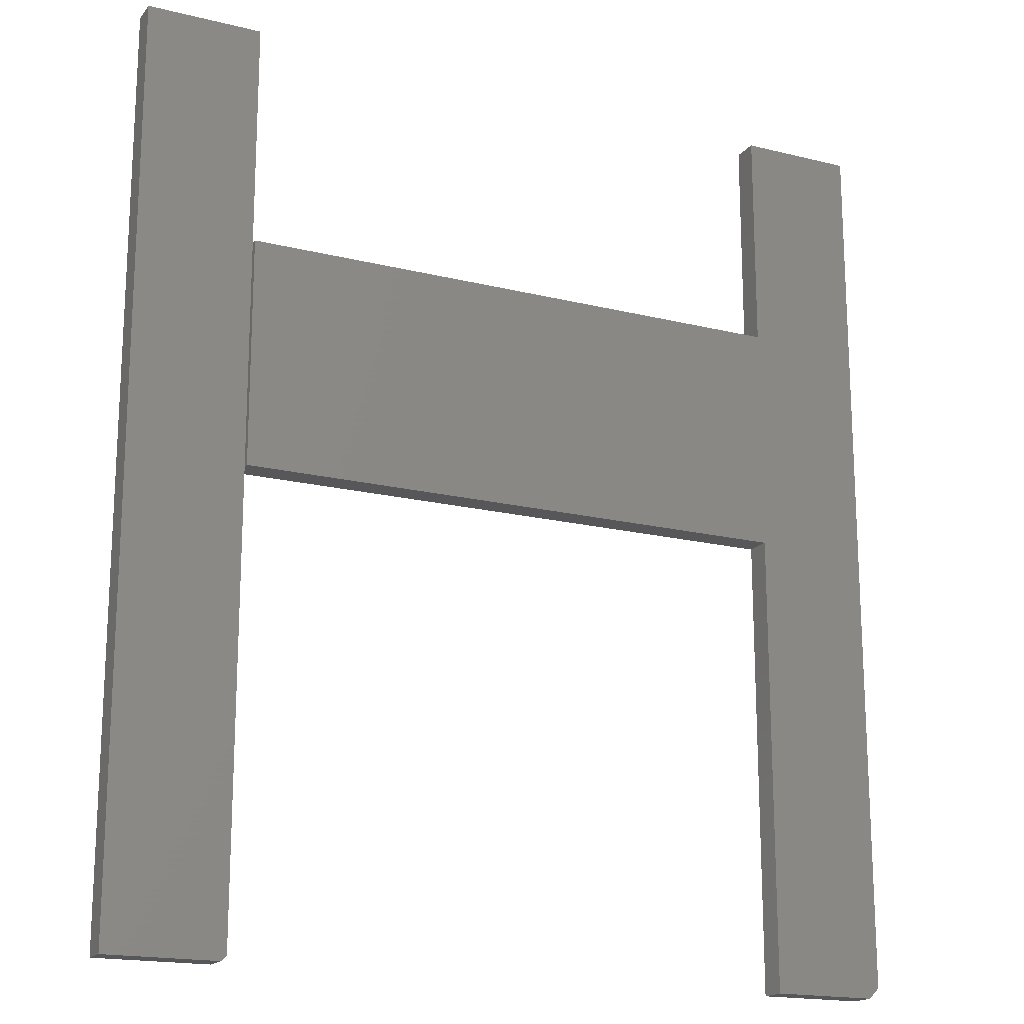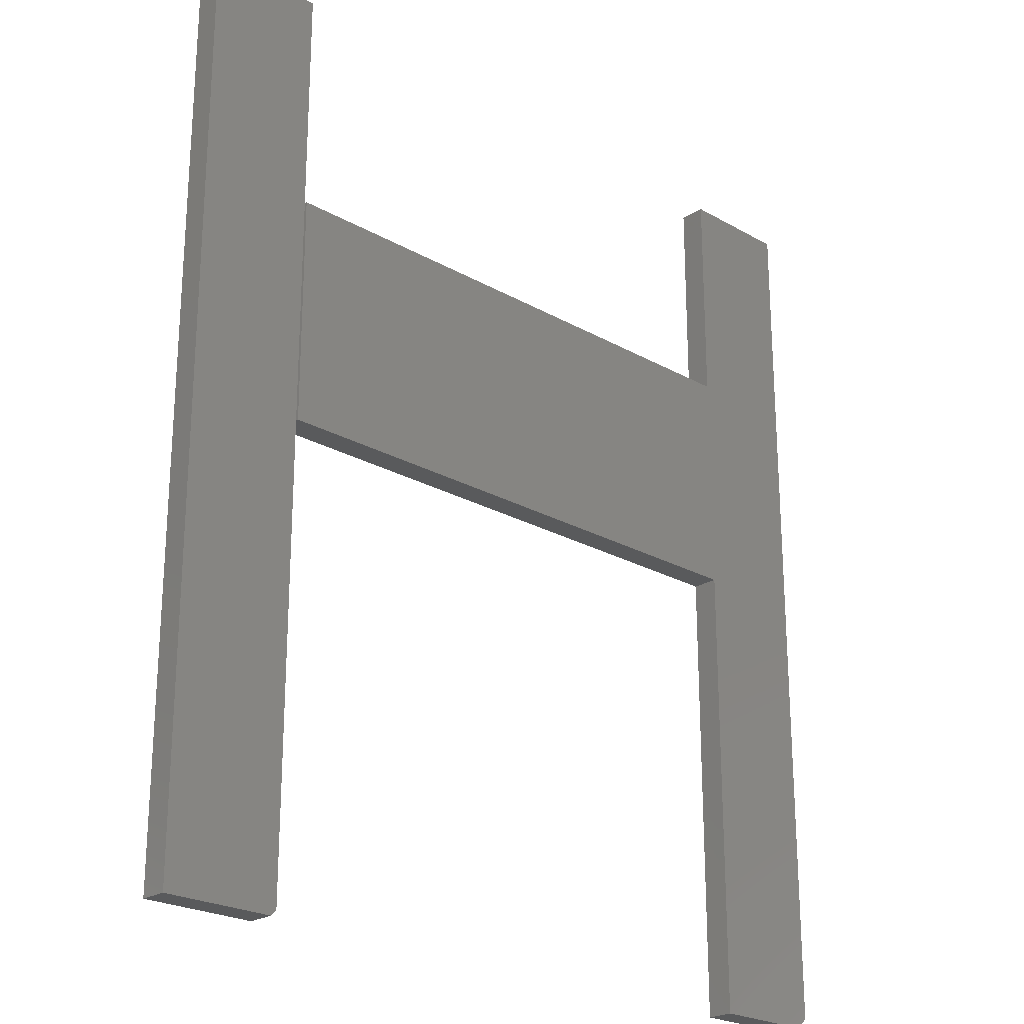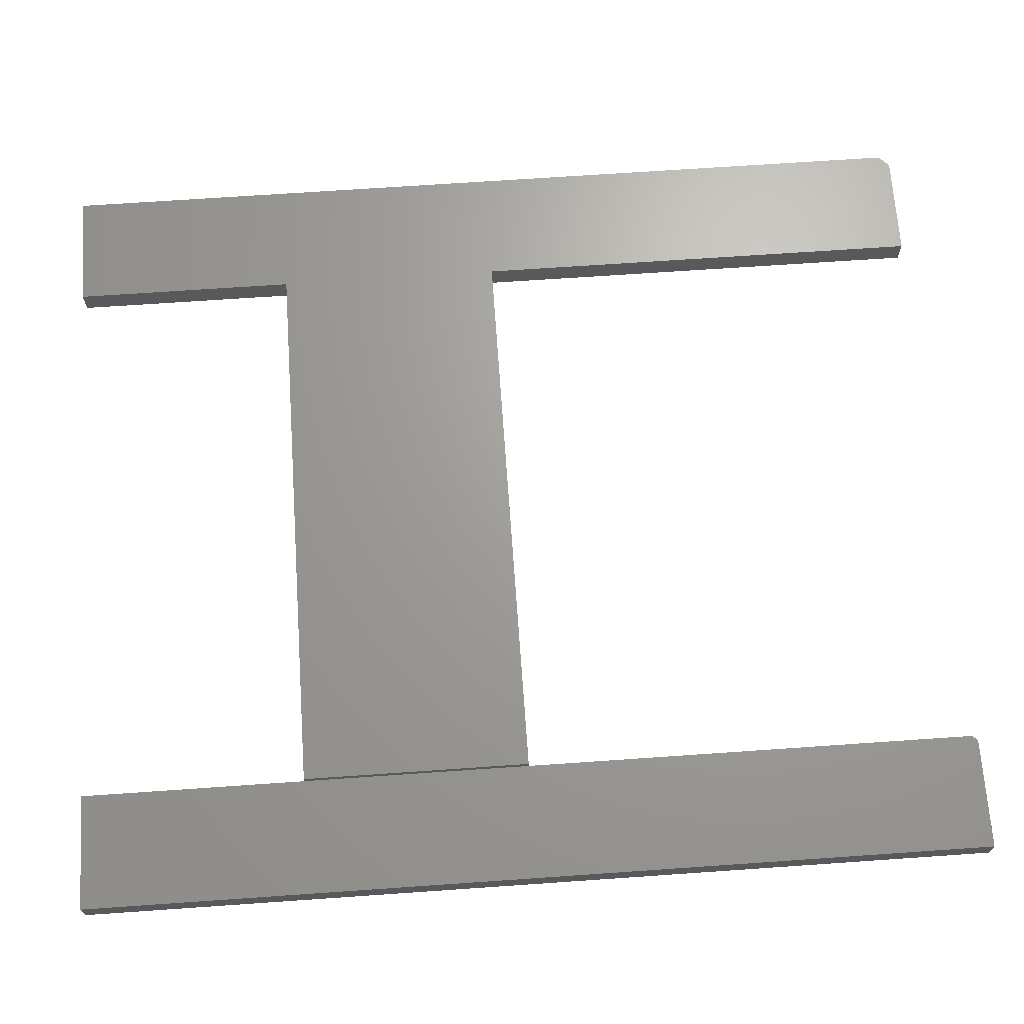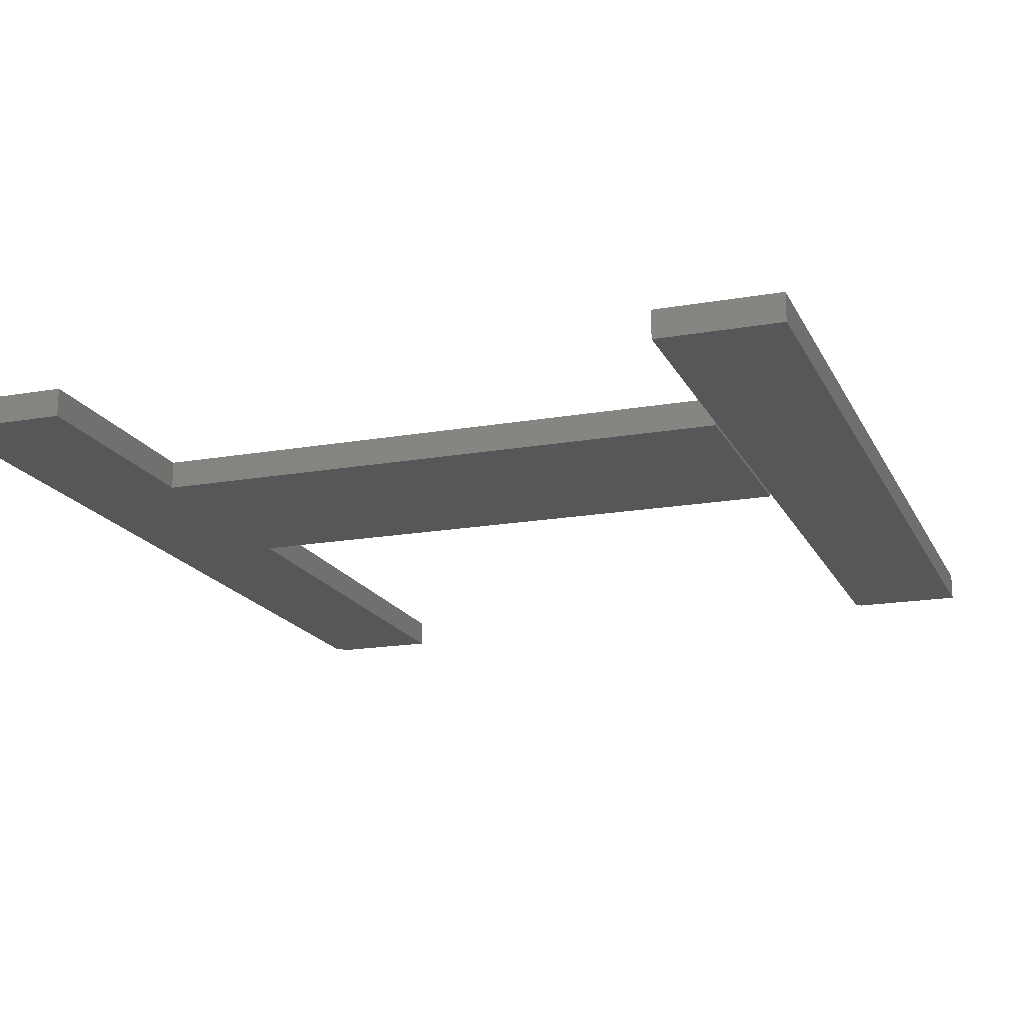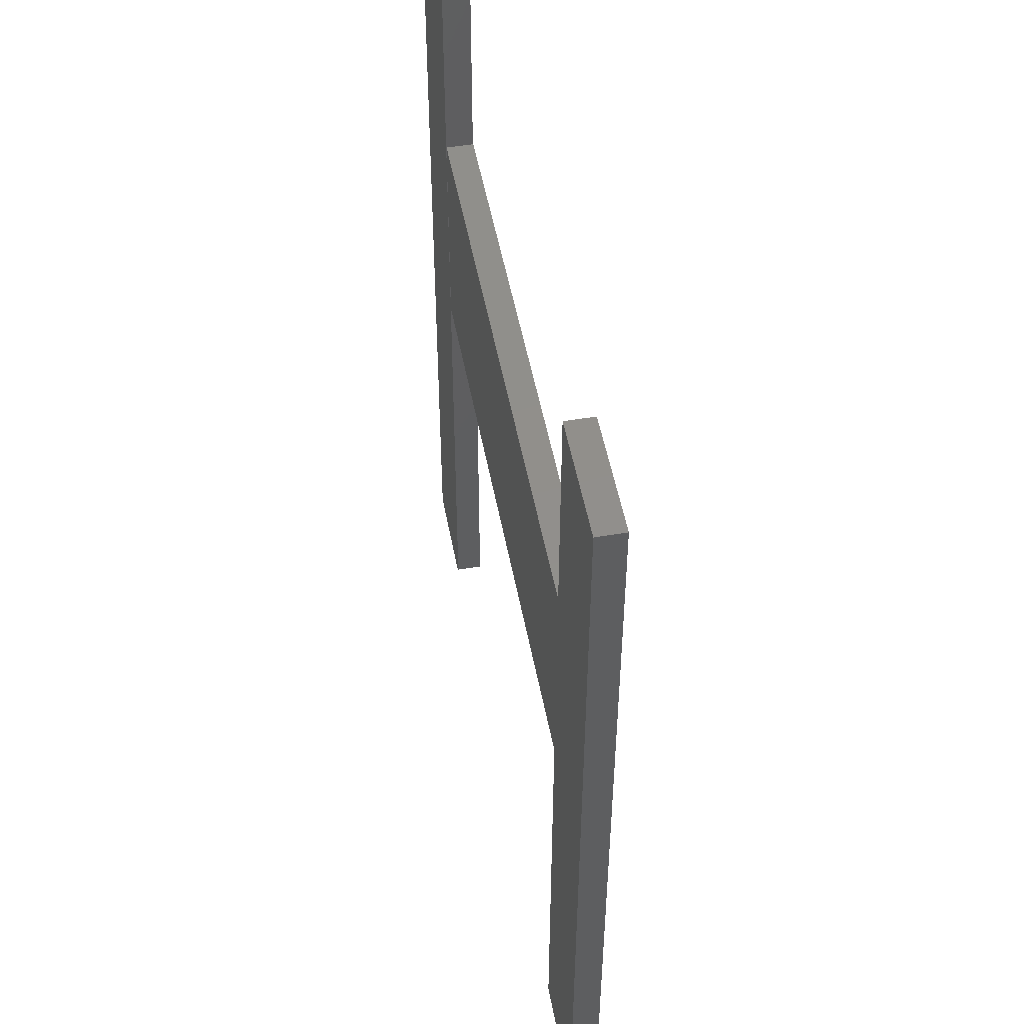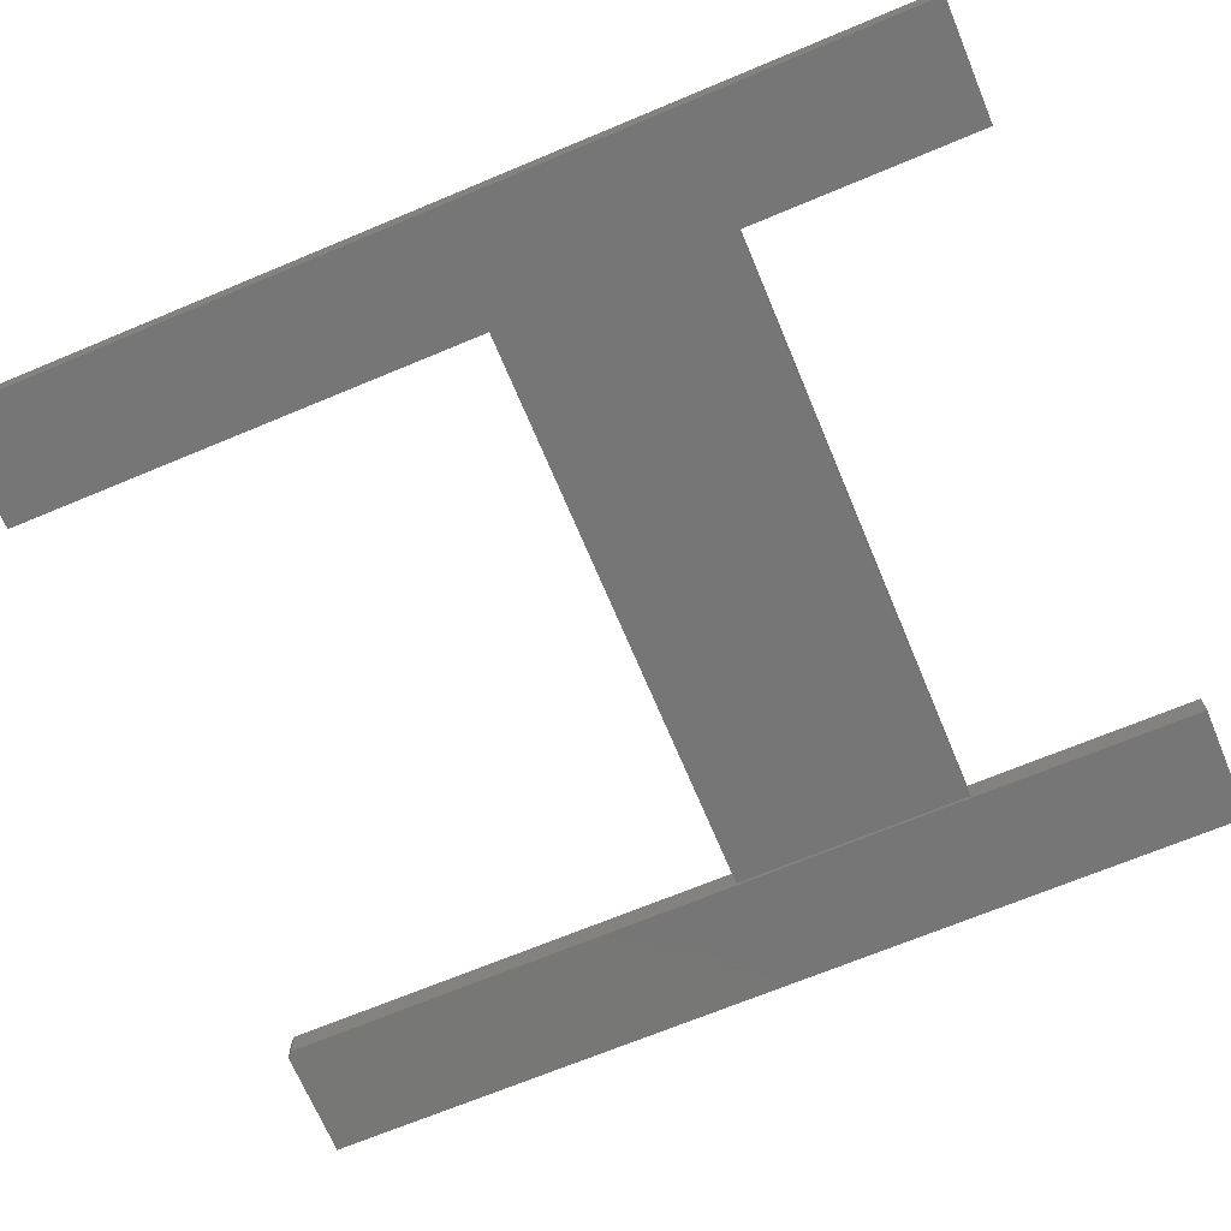
<metadata>
{"format":"stl","ext":"stl","renderer":"f3d","projection":"perspective","resolution":1024,"background":"white","views":[{"elev":-17.8,"azim":-26.0,"up":"+Y"},{"elev":-23.5,"azim":-43.7,"up":"+Y"},{"elev":68.0,"azim":-94.0,"up":"+Z"},{"elev":-17.5,"azim":-160.7,"up":"+Z"},{"elev":50.9,"azim":79.5,"up":"+Y"},{"elev":-68.9,"azim":112.7,"up":"+Z"}]}
</metadata>
<code>
# stl→obj: 32 verts, 56 faces
v 0.5828 -0.5703 0.03906
v 0.5828 -0.5703 0
v 0.5828 0.75 0.03906
v 0.5828 0.75 0
v 0.4141 -0.5859 0.03906
v 0.4141 -0.5859 0
v 0.5672 -0.5859 0.03906
v 0.5672 -0.5859 0
v 0.4141 0.75 0.03906
v 0.4141 0.4203 0.03906
v 0.4141 0.08594 0.03906
v -0.4141 0.4203 0.03906
v -0.4141 0.08594 0.03906
v 0.4141 0.08594 0
v 0.4141 0.4203 0
v 0.4141 0.75 0
v -0.4141 0.4203 0
v -0.4141 0.08594 0
v -0.5859 -0.5859 0.03906
v -0.425 -0.5859 0.03906
v -0.4172 -0.5781 0.03906
v -0.4172 0.08906 0.03906
v -0.4172 0.4125 0.03906
v -0.4172 0.75 0.03906
v -0.5859 0.75 0.03906
v -0.5859 -0.5859 0
v -0.5859 0.75 0
v -0.4172 0.75 0
v -0.4172 0.4125 0
v -0.4172 0.08906 0
v -0.4172 -0.5781 0
v -0.425 -0.5859 0
f 1 2 3
f 3 2 4
f 5 6 7
f 7 6 8
f 1 5 7
f 3 9 10
f 3 10 11
f 3 11 5
f 3 5 1
f 12 13 10
f 10 13 11
f 8 6 2
f 4 2 6
f 4 6 14
f 4 14 15
f 4 15 16
f 17 15 18
f 18 15 14
f 8 2 7
f 7 2 1
f 3 4 9
f 9 4 16
f 9 16 10
f 10 16 15
f 11 14 5
f 5 14 6
f 13 18 11
f 11 18 14
f 10 15 12
f 12 15 17
f 19 20 21
f 19 21 22
f 19 22 23
f 19 23 24
f 19 24 25
f 26 27 28
f 26 28 29
f 26 29 30
f 26 30 31
f 26 31 32
f 21 31 22
f 22 31 30
f 19 26 20
f 20 26 32
f 32 31 20
f 20 31 21
f 25 27 19
f 19 27 26
f 24 28 25
f 25 28 27
f 23 29 24
f 24 29 28
f 22 30 23
f 23 30 29
f 12 17 13
f 13 17 18

</code>
